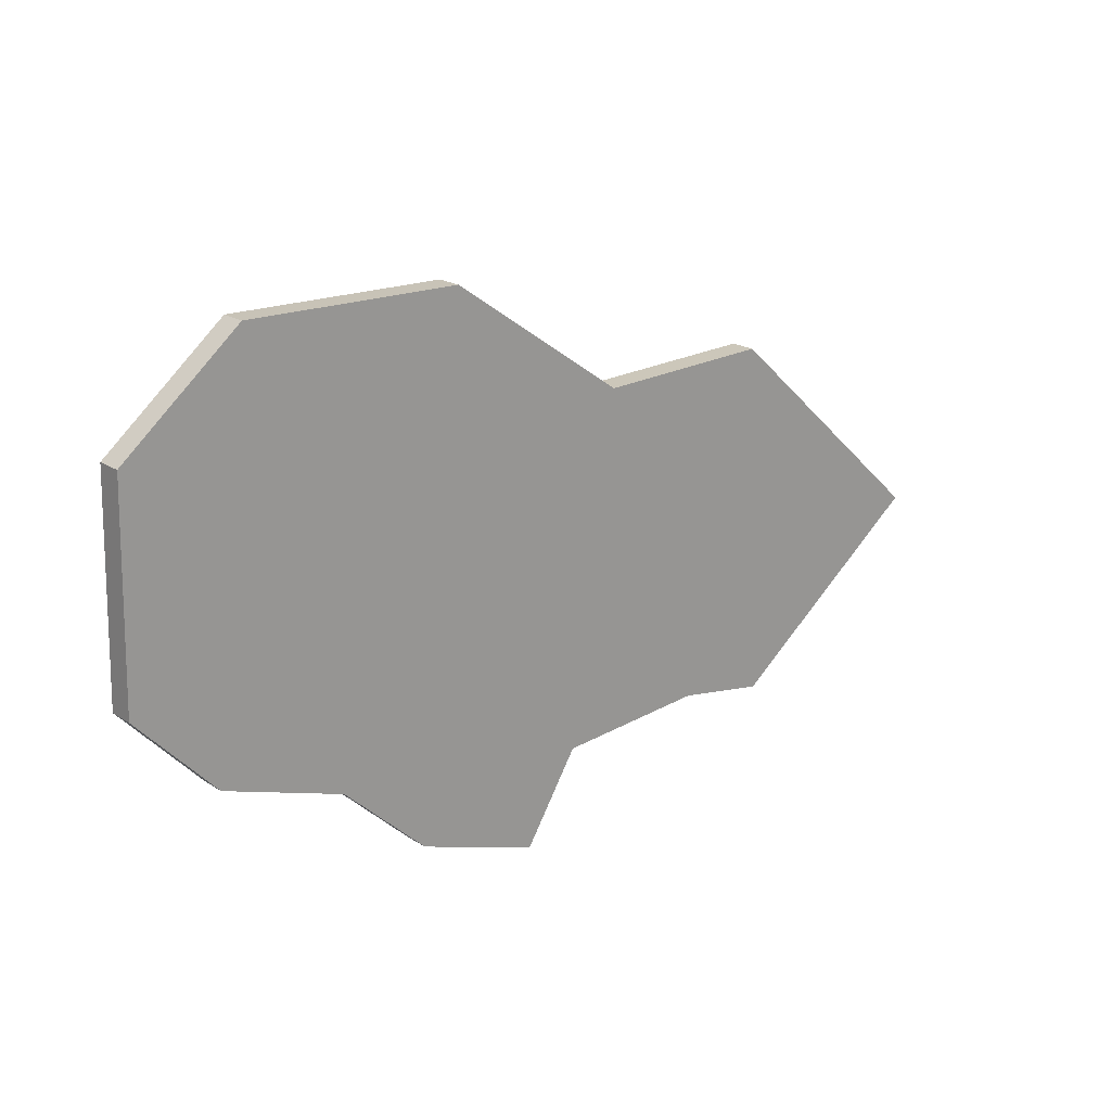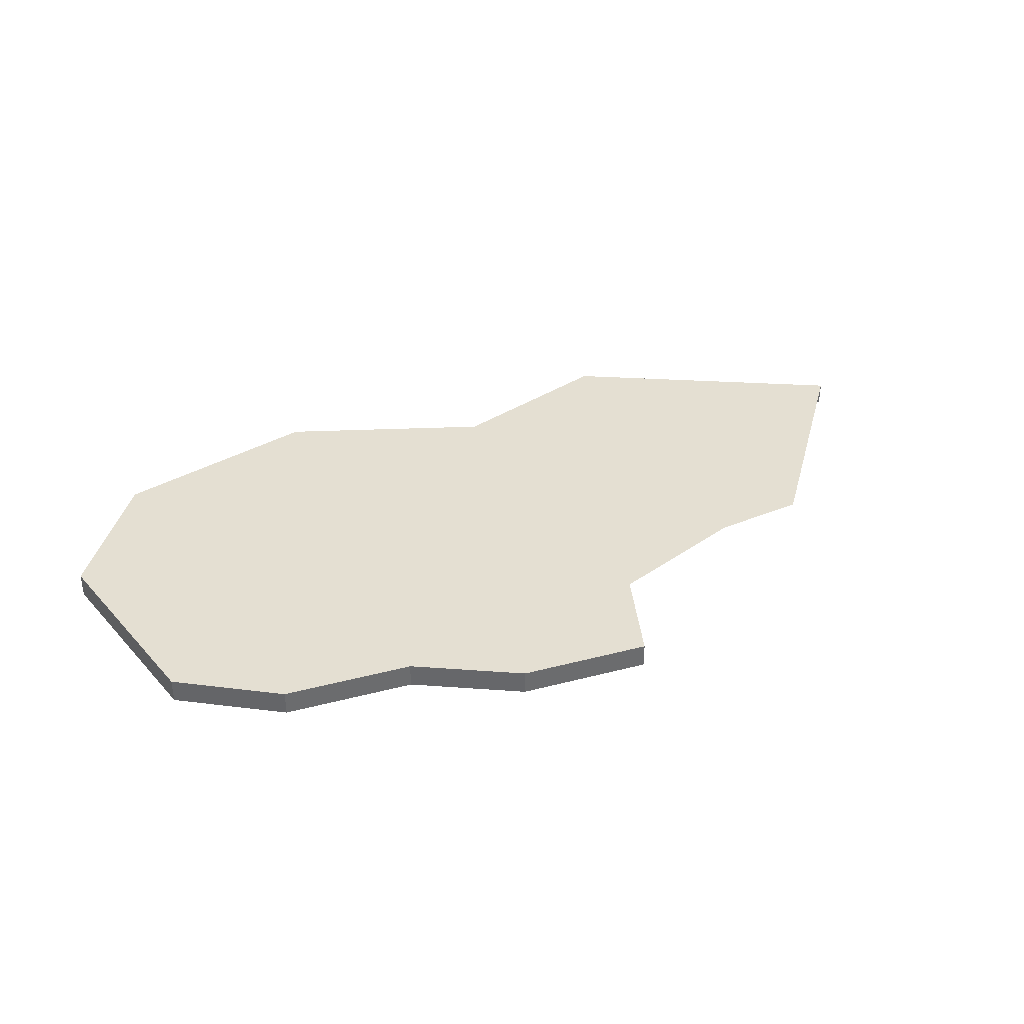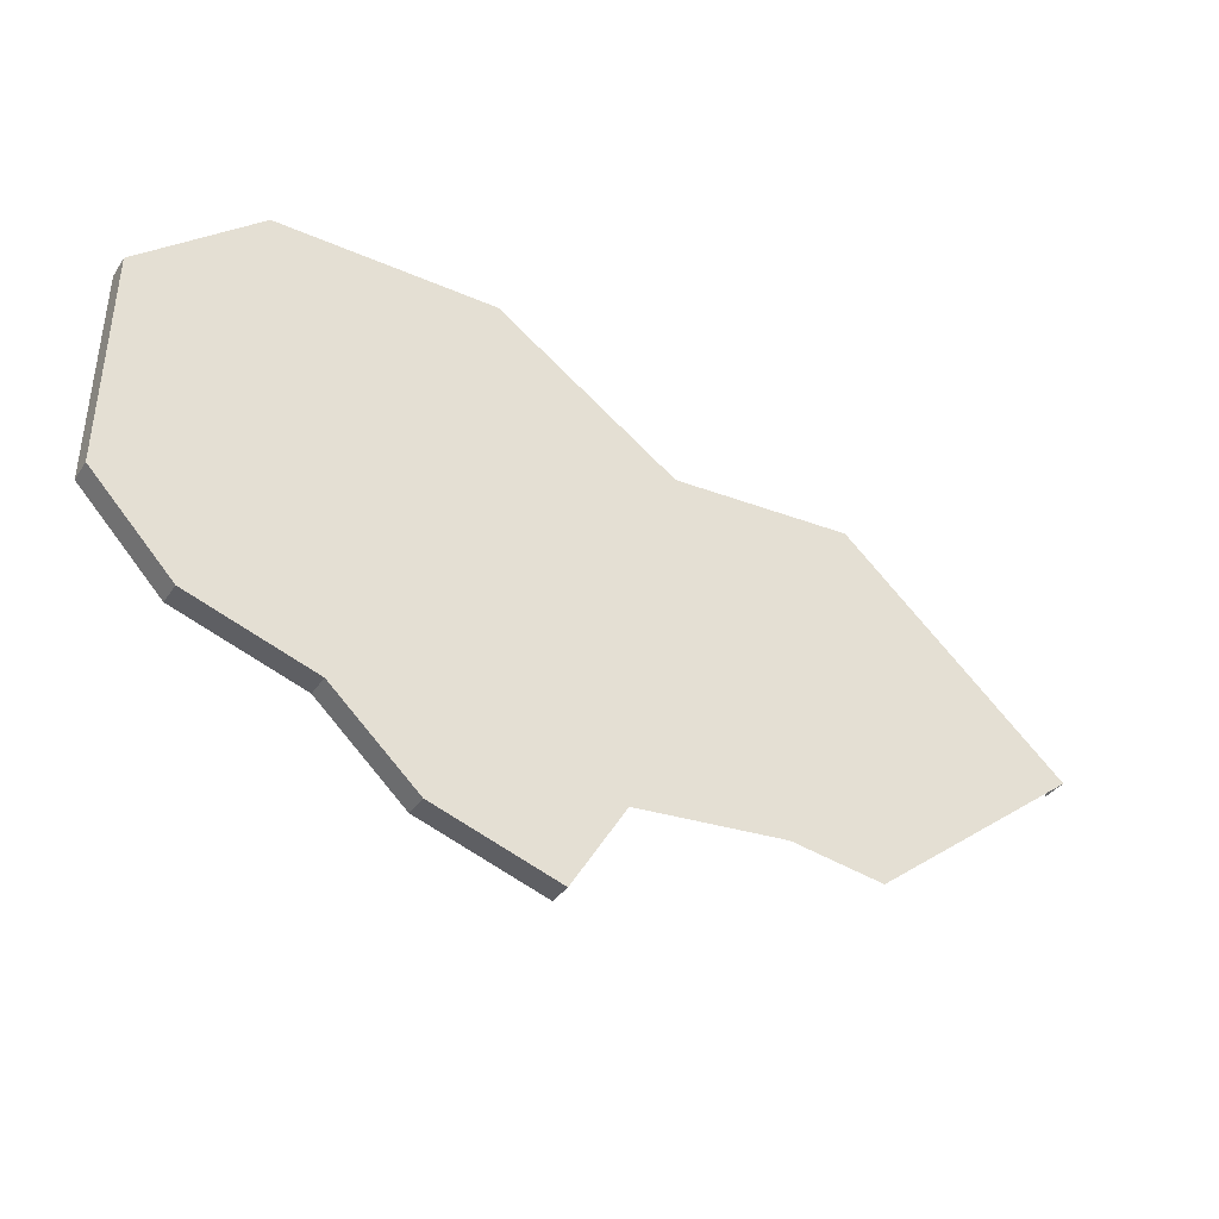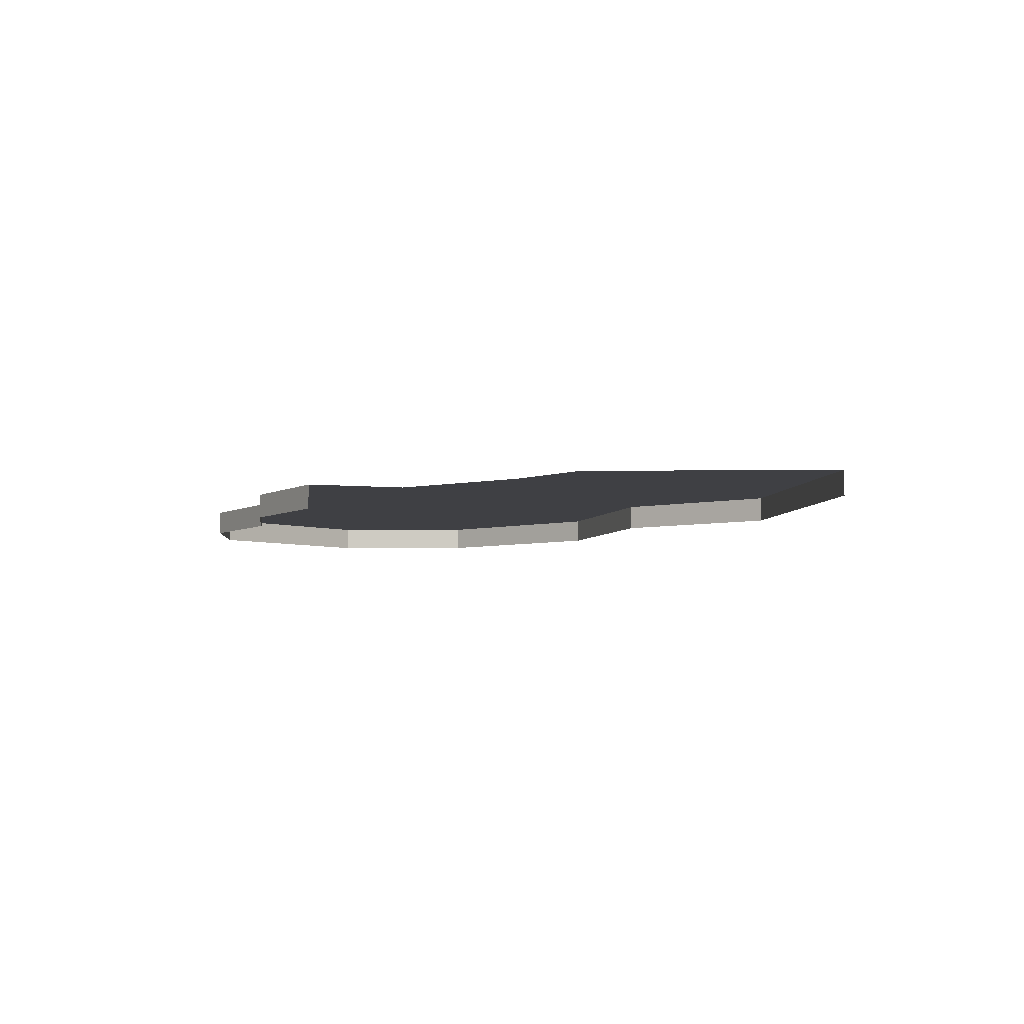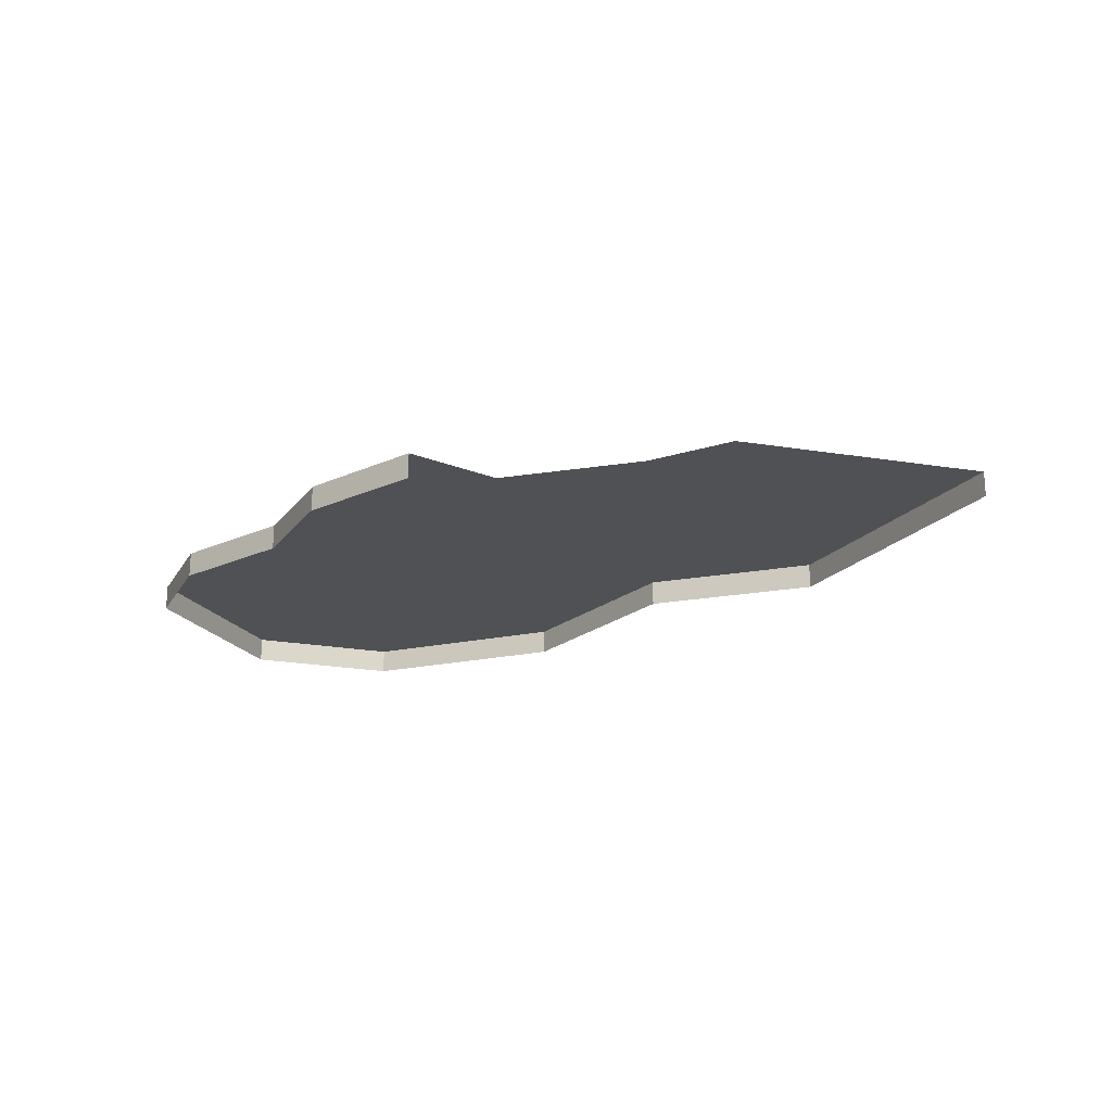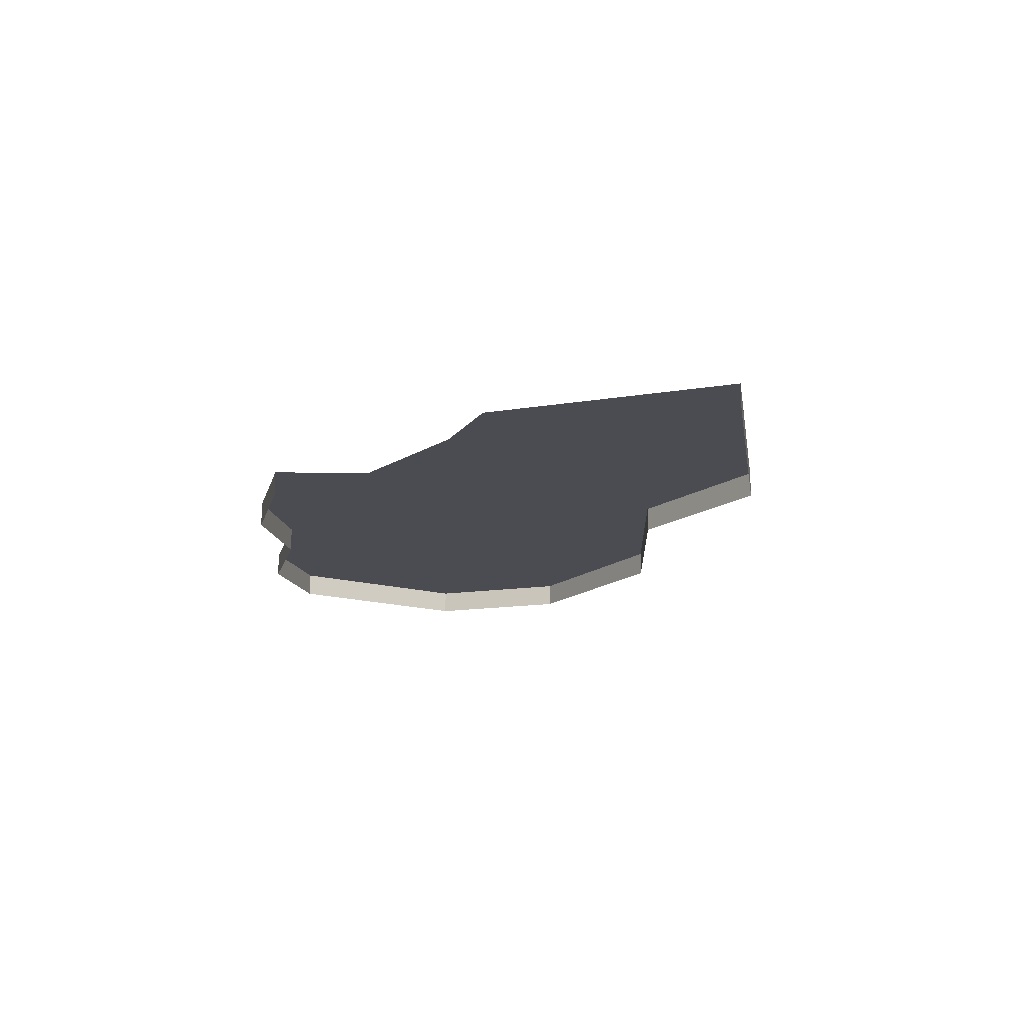
<metadata>
{"format":"obj","ext":"obj","renderer":"f3d","projection":"perspective","resolution":1024,"background":"white","views":[{"elev":20.4,"azim":139.2,"up":"+Z"},{"elev":37.1,"azim":142.2,"up":"+Y"},{"elev":-34.9,"azim":151.0,"up":"+Z"},{"elev":-5.0,"azim":-139.9,"up":"+Y"},{"elev":-20.2,"azim":-159.4,"up":"+Y"},{"elev":-15.4,"azim":-123.1,"up":"+Y"}]}
</metadata>
<code>
o province_043
v -44.69 0.04552 -21.66
v -43.56 0.04552 -22.53
v -43.05 0.04552 -22.44
v -42.21 0.04552 -22.5
v -41.92 0.04552 -22.98
v -41.23 0.04552 -22.74
v -40.75 0.04552 -22.29
v -40.07 0.04552 -22.05
v -39.62 0.04552 -21.57
v -39.65 0.04552 -20.41
v -40.3 0.04552 -19.87
v -41.5 0.04552 -19.9
v -42.48 0.04552 -20.59
v -43.47 0.04552 -20.56
v -44.69 -0.09448 -21.66
v -41.92 -0.09448 -22.98
v -41.23 -0.09448 -22.74
v -40.75 -0.09448 -22.29
v -40.07 -0.09448 -22.05
v -39.62 -0.09448 -21.57
v -39.65 -0.09448 -20.41
v -40.3 -0.09448 -19.87
v -41.5 -0.09448 -19.9
v -42.48 -0.09448 -20.59
v -43.47 -0.09448 -20.56
f 25 13 14
f 21 9 10
f 22 10 11
f 17 5 6
f 18 6 7
f 14 15 25
f 20 8 9
f 24 12 13
f 4 13 7
f 19 7 8
f 23 11 12
f 25 24 13
f 21 20 9
f 22 21 10
f 17 16 5
f 18 17 6
f 14 1 15
f 20 19 8
f 24 23 12
f 12 11 7
f 11 10 8
f 7 11 8
f 10 9 8
f 7 6 4
f 6 5 4
f 13 12 7
f 1 14 2
f 14 13 3
f 3 2 14
f 4 3 13
f 19 18 7
f 23 22 11

</code>
